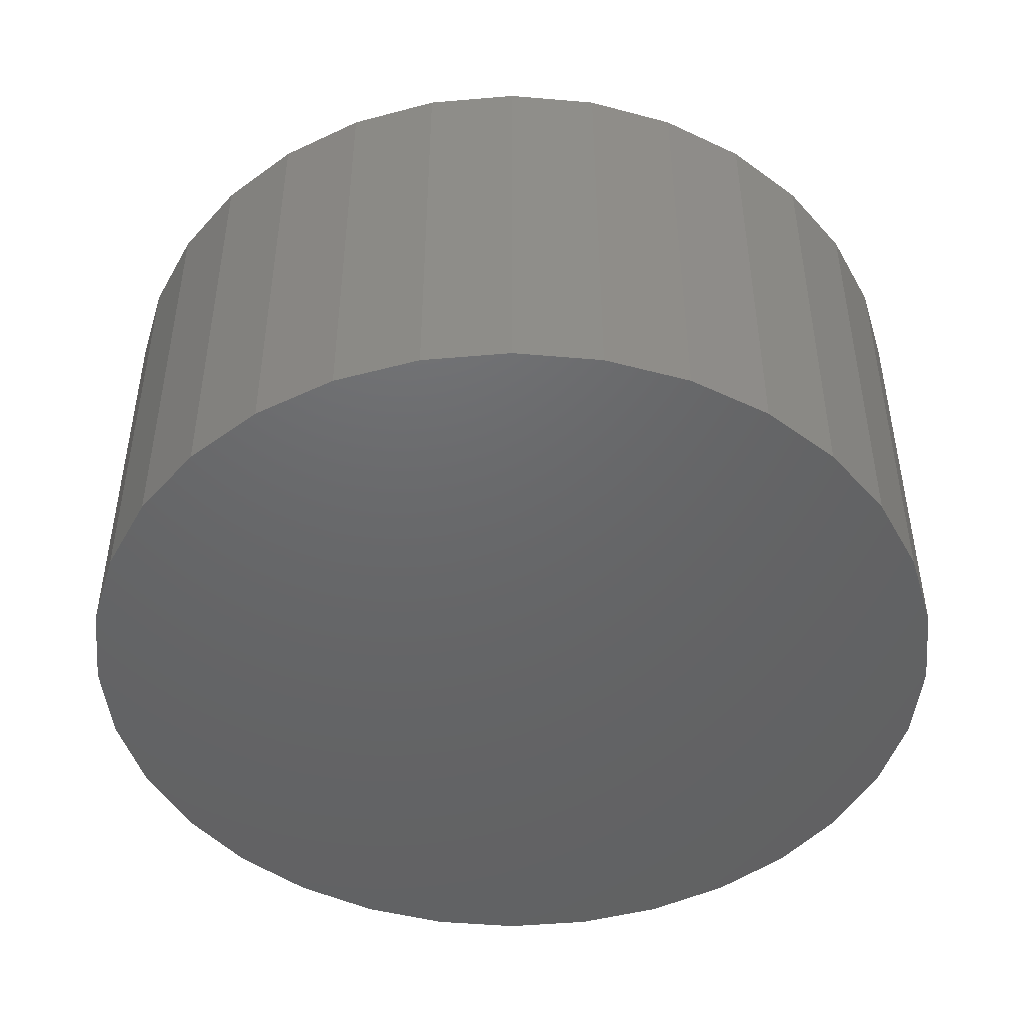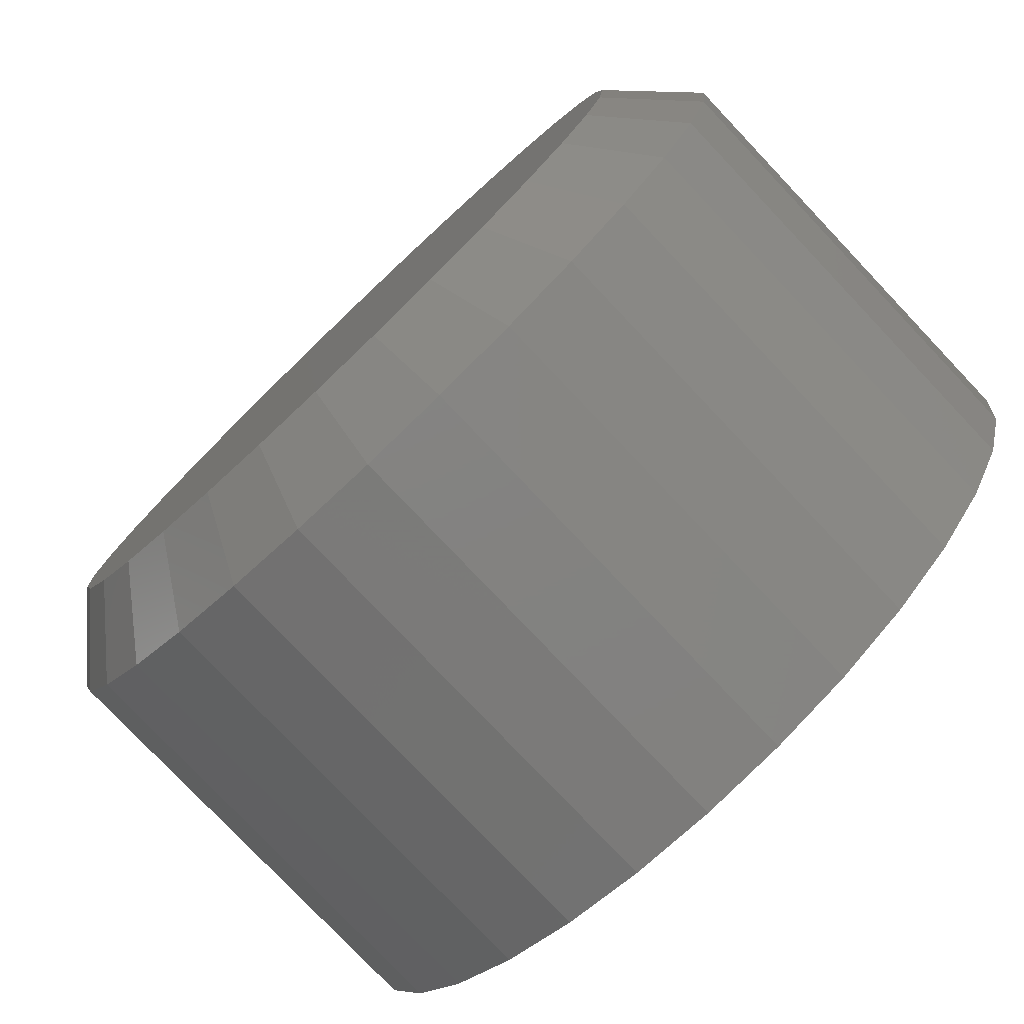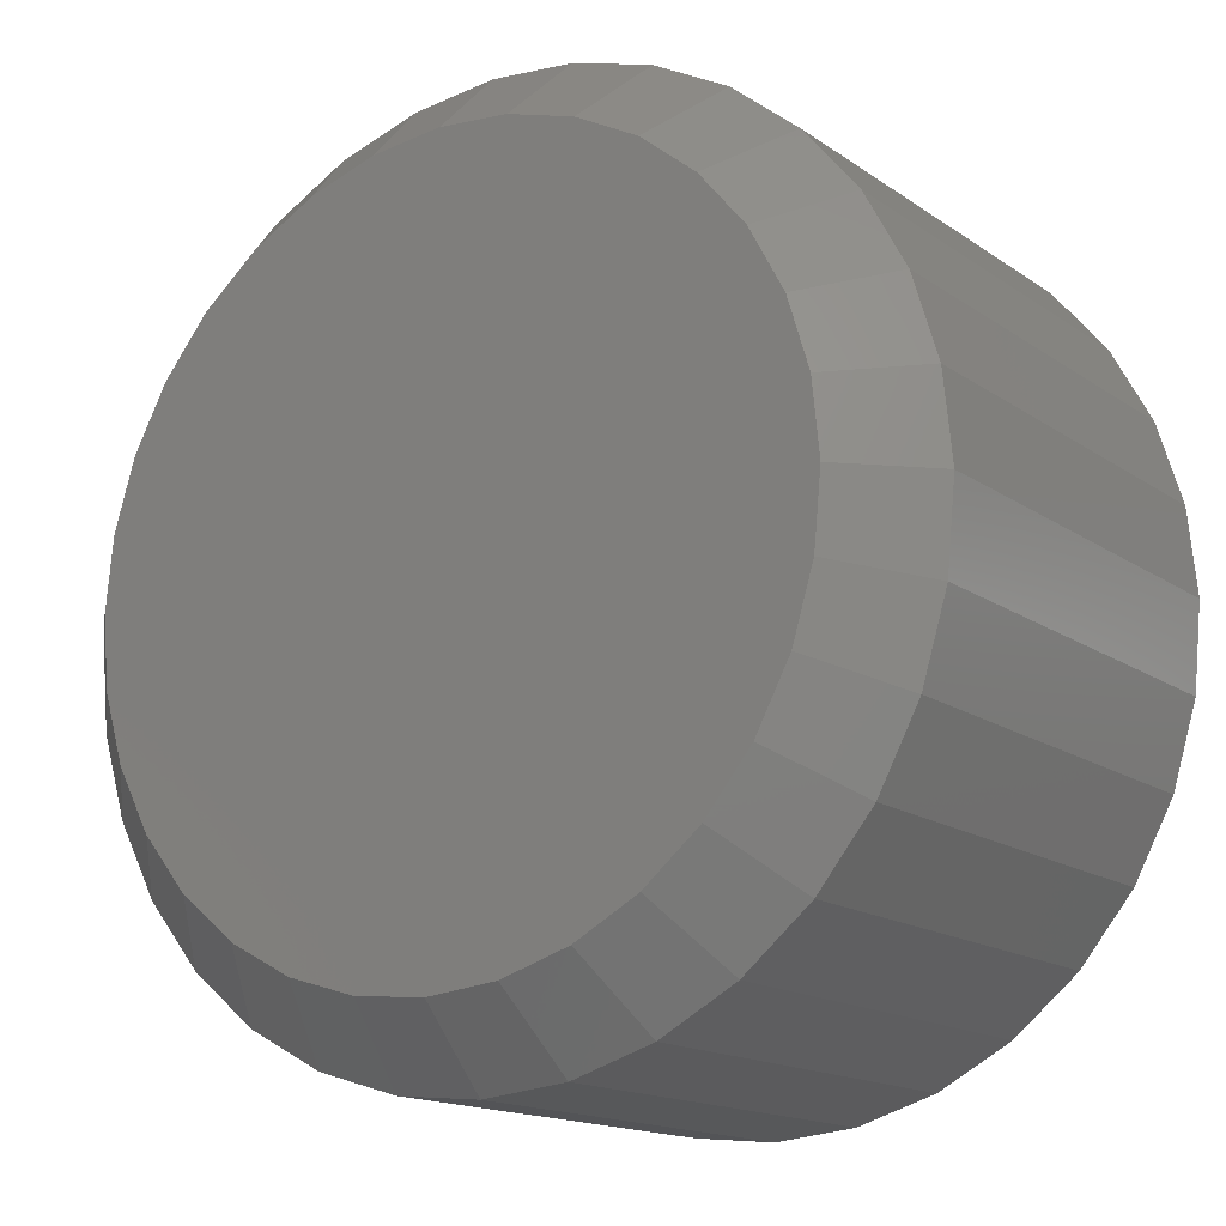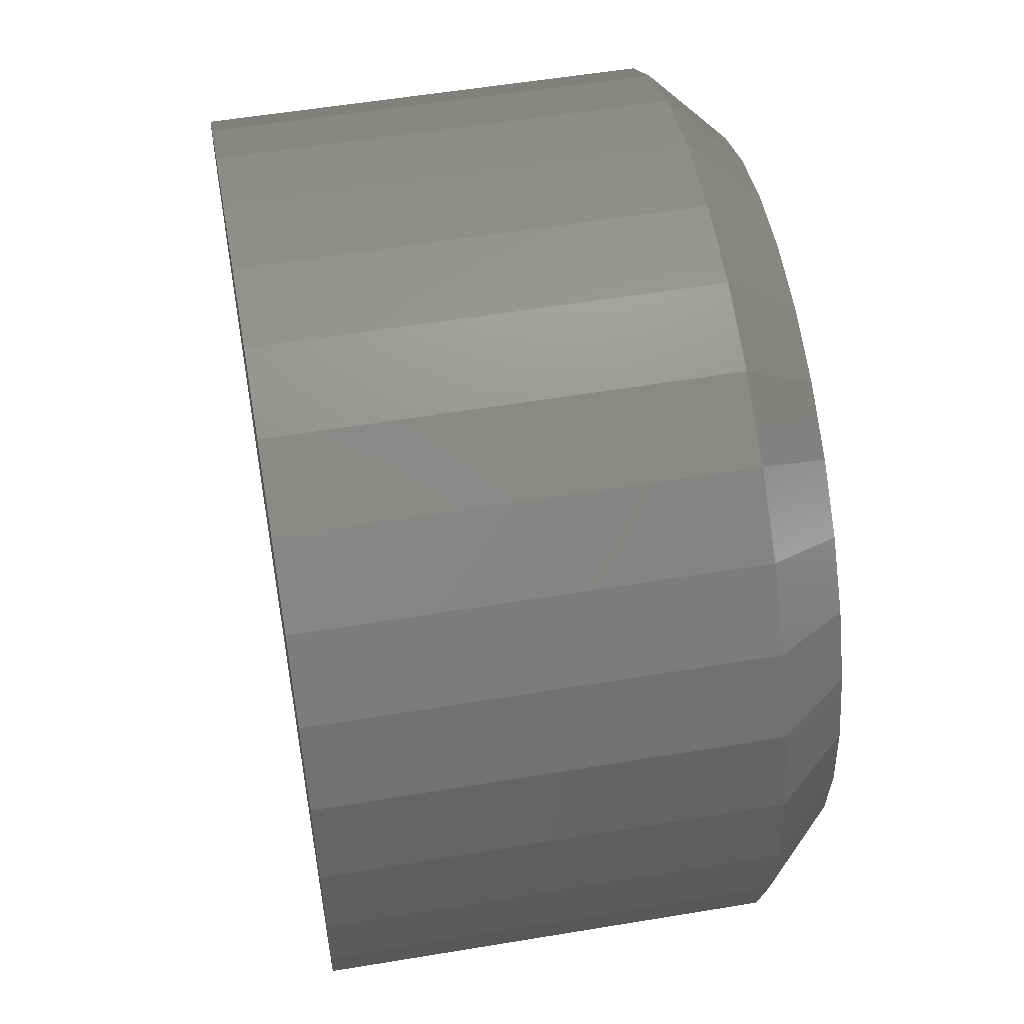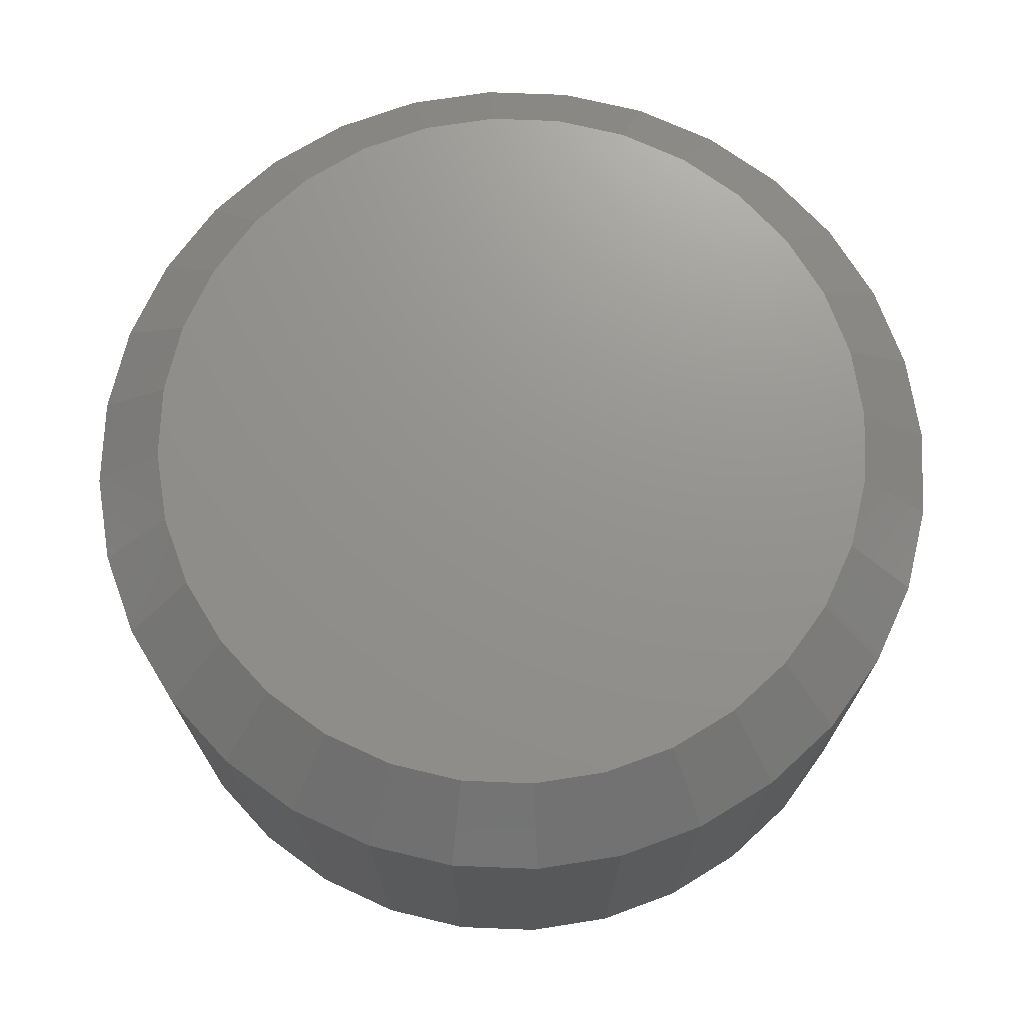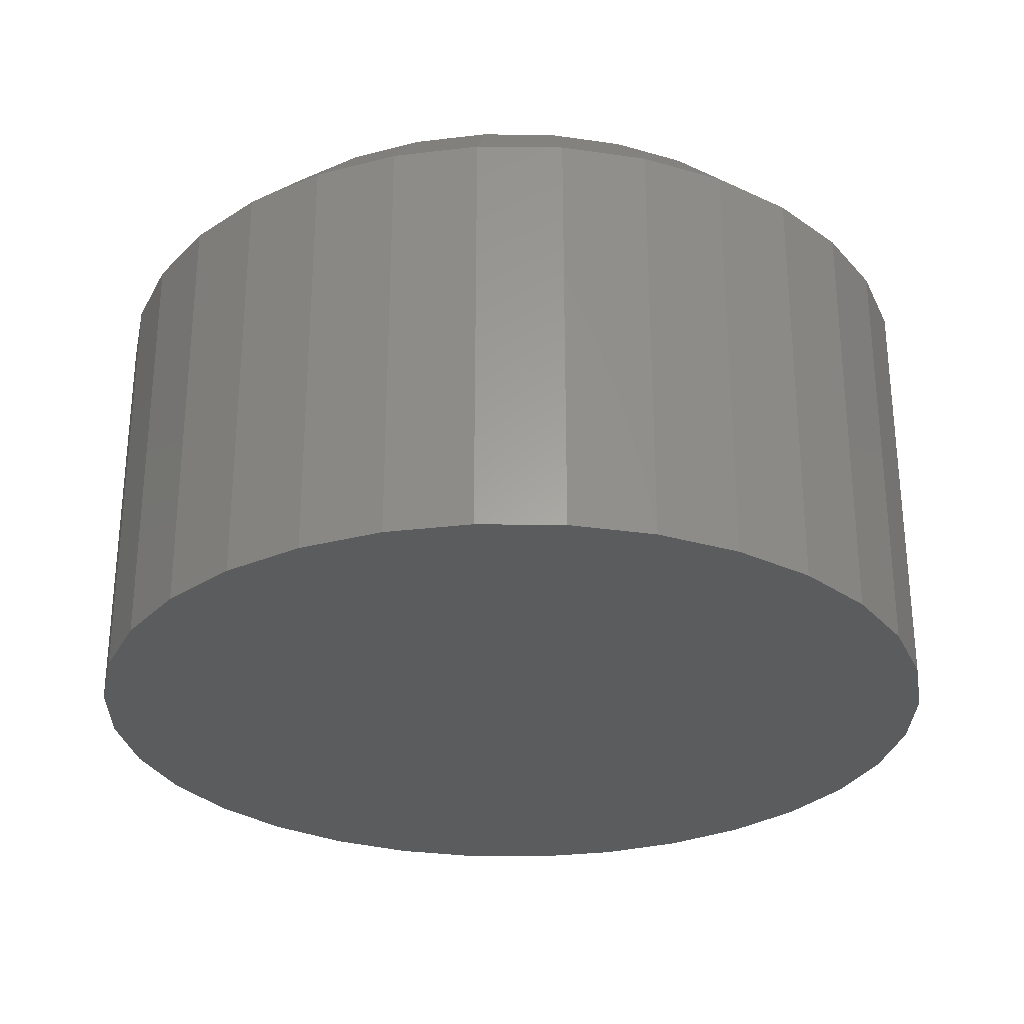
<metadata>
{"format":"stl","ext":"stl","renderer":"f3d","projection":"perspective","resolution":1024,"background":"white","views":[{"elev":-46.9,"azim":90.0,"up":"+Y"},{"elev":-78.5,"azim":-136.5,"up":"+Z"},{"elev":-15.5,"azim":-144.8,"up":"+Z"},{"elev":54.8,"azim":80.0,"up":"+Z"},{"elev":71.6,"azim":97.9,"up":"+Y"},{"elev":-28.8,"azim":-40.4,"up":"+Y"}]}
</metadata>
<code>
# stl→obj: 96 verts, 188 faces
v 0.648 6.849e-18 0.03745
v 0.6554 6.974e-18 0.0397
v 0.6632 7.016e-18 0.04046
v 0.6709 6.974e-18 0.0397
v 0.6783 6.849e-18 0.03745
v 0.6412 6.646e-18 0.03379
v 0.6851 6.646e-18 0.03379
v 0.6352 6.373e-18 0.02887
v 0.6911 6.373e-18 0.02887
v 0.6303 6.041e-18 0.02288
v 0.696 6.041e-18 0.02288
v 0.6266 5.661e-18 0.01604
v 0.6997 5.661e-18 0.01604
v 0.6244 5.249e-18 0.008622
v 0.702 5.249e-18 0.008622
v 0.6997 3.98e-18 -0.01423
v 0.6266 3.98e-18 -0.01423
v 0.702 4.392e-18 -0.006812
v 0.6303 3.601e-18 -0.02107
v 0.696 3.601e-18 -0.02107
v 0.6352 3.268e-18 -0.02707
v 0.6911 3.268e-18 -0.02707
v 0.6412 2.995e-18 -0.03198
v 0.6851 2.995e-18 -0.03198
v 0.648 2.792e-18 -0.03564
v 0.6783 2.792e-18 -0.03564
v 0.6554 2.667e-18 -0.03789
v 0.6632 2.625e-18 -0.03865
v 0.6709 2.667e-18 -0.03789
v 0.6244 4.392e-18 -0.006812
v 0.6236 4.821e-18 0.0009046
v 0.7027 4.821e-18 0.0009046
v 0.7105 -0.007812 0.0009046
v 0.7105 -0.05469 0.0009046
v 0.7096 -0.007812 -0.008337
v 0.7096 -0.05469 -0.008337
v 0.7069 -0.007812 -0.01722
v 0.7069 -0.05469 -0.01722
v 0.7025 -0.007812 -0.02541
v 0.7025 -0.05469 -0.02541
v 0.6967 -0.007812 -0.03259
v 0.6967 -0.05469 -0.03259
v 0.6895 -0.007812 -0.03848
v 0.6895 -0.05469 -0.03848
v 0.6813 -0.007812 -0.04286
v 0.6813 -0.05469 -0.04286
v 0.6724 -0.007812 -0.04555
v 0.6724 -0.05469 -0.04555
v 0.6632 -0.007812 -0.04646
v 0.6632 -0.05469 -0.04646
v 0.6539 -0.007812 -0.04555
v 0.6539 -0.05469 -0.04555
v 0.645 -0.007812 -0.04286
v 0.645 -0.05469 -0.04286
v 0.6368 -0.007812 -0.03848
v 0.6368 -0.05469 -0.03848
v 0.6297 -0.007812 -0.03259
v 0.6297 -0.05469 -0.03259
v 0.6238 -0.007812 -0.02541
v 0.6238 -0.05469 -0.02541
v 0.6194 -0.007812 -0.01722
v 0.6194 -0.05469 -0.01722
v 0.6167 -0.007812 -0.008337
v 0.6167 -0.05469 -0.008337
v 0.6158 -0.007812 0.0009046
v 0.6158 -0.05469 0.0009046
v 0.6167 -0.007812 0.01015
v 0.6167 -0.05469 0.01015
v 0.6194 -0.007812 0.01903
v 0.6194 -0.05469 0.01903
v 0.6238 -0.007812 0.02722
v 0.6238 -0.05469 0.02722
v 0.6297 -0.007812 0.0344
v 0.6297 -0.05469 0.0344
v 0.6368 -0.007812 0.04029
v 0.6368 -0.05469 0.04029
v 0.645 -0.007812 0.04467
v 0.645 -0.05469 0.04467
v 0.6539 -0.007812 0.04736
v 0.6539 -0.05469 0.04736
v 0.6632 -0.007812 0.04827
v 0.6632 -0.05469 0.04827
v 0.6724 -0.007812 0.04736
v 0.6724 -0.05469 0.04736
v 0.6813 -0.007812 0.04467
v 0.6813 -0.05469 0.04467
v 0.6895 -0.007812 0.04029
v 0.6895 -0.05469 0.04029
v 0.6967 -0.007812 0.0344
v 0.6967 -0.05469 0.0344
v 0.7025 -0.007812 0.02722
v 0.7025 -0.05469 0.02722
v 0.7069 -0.007812 0.01903
v 0.7069 -0.05469 0.01903
v 0.7096 -0.007812 0.01015
v 0.7096 -0.05469 0.01015
f 1 2 3
f 1 3 4
f 5 1 4
f 6 1 5
f 7 6 5
f 8 6 7
f 9 8 7
f 10 8 9
f 11 10 9
f 12 10 11
f 13 12 11
f 14 12 13
f 15 14 13
f 16 17 18
f 19 17 16
f 20 19 16
f 21 19 20
f 22 21 20
f 23 21 22
f 24 23 22
f 25 23 24
f 26 25 24
f 27 25 26
f 28 27 26
f 29 28 26
f 17 30 18
f 18 30 31
f 18 31 32
f 32 31 14
f 32 14 15
f 33 34 35
f 35 34 36
f 35 36 37
f 37 36 38
f 37 38 39
f 39 38 40
f 39 40 41
f 41 40 42
f 41 42 43
f 43 42 44
f 43 44 45
f 45 44 46
f 45 46 47
f 47 46 48
f 47 48 49
f 49 48 50
f 49 50 51
f 51 50 52
f 51 52 53
f 53 52 54
f 53 54 55
f 55 54 56
f 55 56 57
f 57 56 58
f 57 58 59
f 59 58 60
f 59 60 61
f 61 60 62
f 61 62 63
f 63 62 64
f 63 64 65
f 65 64 66
f 65 66 67
f 67 66 68
f 67 68 69
f 69 68 70
f 69 70 71
f 71 70 72
f 71 72 73
f 73 72 74
f 73 74 75
f 75 74 76
f 75 76 77
f 77 76 78
f 77 78 79
f 79 78 80
f 79 80 81
f 81 80 82
f 81 82 83
f 83 82 84
f 83 84 85
f 85 84 86
f 85 86 87
f 87 86 88
f 87 88 89
f 89 88 90
f 89 90 91
f 91 90 92
f 91 92 93
f 93 92 94
f 93 94 95
f 95 94 96
f 95 96 33
f 33 96 34
f 32 95 33
f 32 15 95
f 65 14 31
f 65 67 14
f 13 93 95
f 13 95 15
f 11 89 91
f 91 93 11
f 11 93 13
f 5 85 87
f 5 87 7
f 87 9 7
f 4 81 83
f 83 85 4
f 4 85 5
f 1 77 79
f 1 79 2
f 79 3 2
f 6 73 75
f 75 77 6
f 6 77 1
f 12 69 71
f 12 71 10
f 71 8 10
f 67 69 14
f 14 69 12
f 89 11 9
f 9 87 89
f 81 4 3
f 3 79 81
f 73 6 8
f 8 71 73
f 31 63 65
f 31 30 63
f 33 18 32
f 33 35 18
f 17 61 63
f 17 63 30
f 19 57 59
f 59 61 19
f 19 61 17
f 25 53 55
f 25 55 23
f 55 21 23
f 27 49 51
f 51 53 27
f 27 53 25
f 26 45 47
f 26 47 29
f 47 28 29
f 24 41 43
f 43 45 24
f 24 45 26
f 16 37 39
f 16 39 20
f 39 22 20
f 35 37 18
f 18 37 16
f 57 19 21
f 21 55 57
f 49 27 28
f 28 47 49
f 41 24 22
f 22 39 41
f 82 80 78
f 84 82 78
f 84 78 86
f 86 78 76
f 86 76 88
f 88 76 74
f 88 74 90
f 90 74 72
f 90 72 92
f 92 72 70
f 92 70 94
f 94 70 68
f 94 68 96
f 36 62 38
f 38 62 60
f 38 60 40
f 40 60 58
f 40 58 42
f 42 58 56
f 42 56 44
f 44 56 54
f 44 54 46
f 46 54 52
f 46 52 50
f 46 50 48
f 96 68 34
f 34 68 66
f 34 66 36
f 36 66 64
f 36 64 62

</code>
